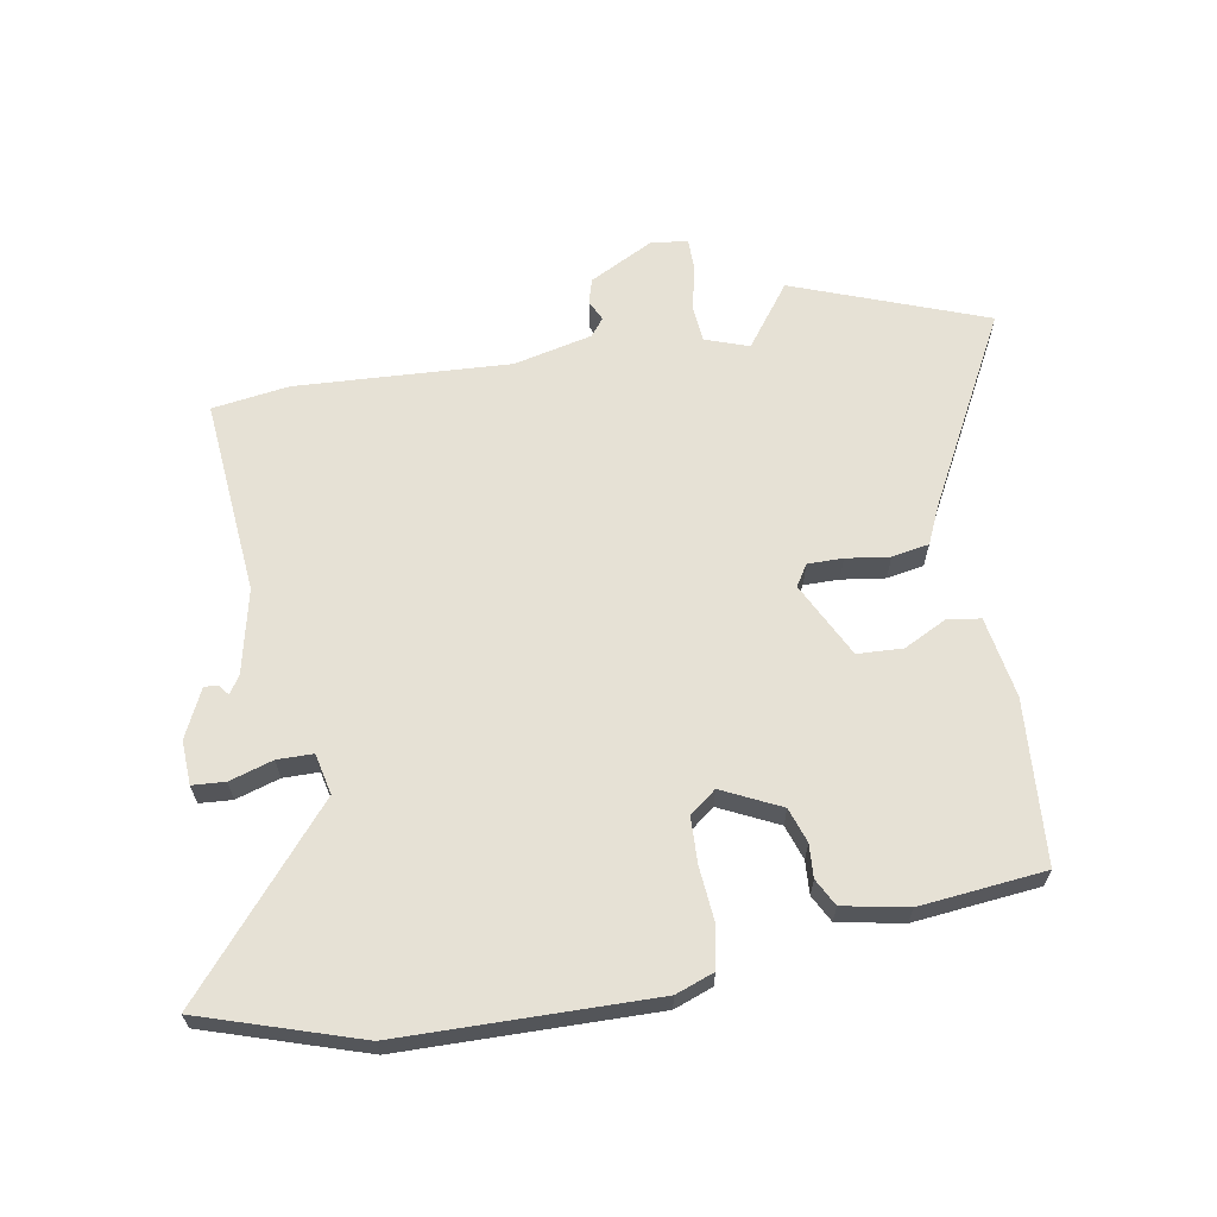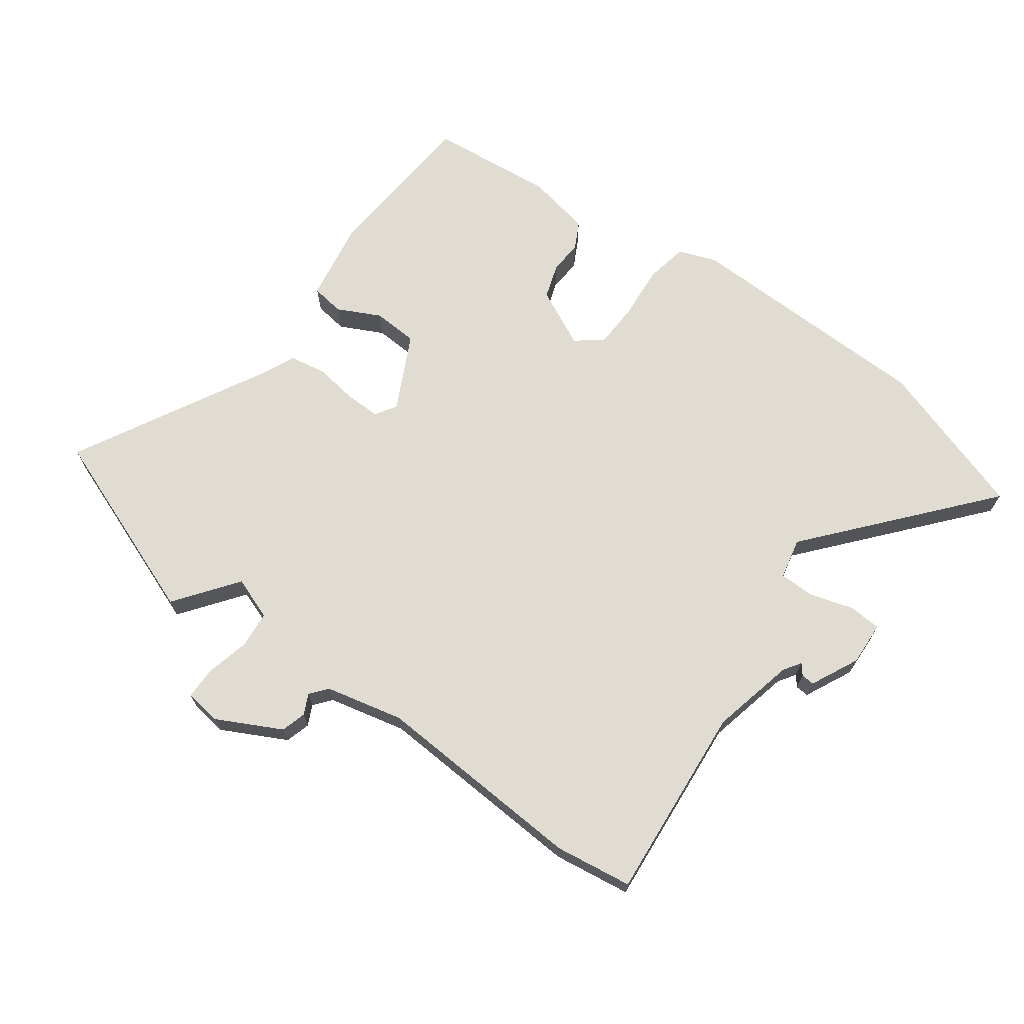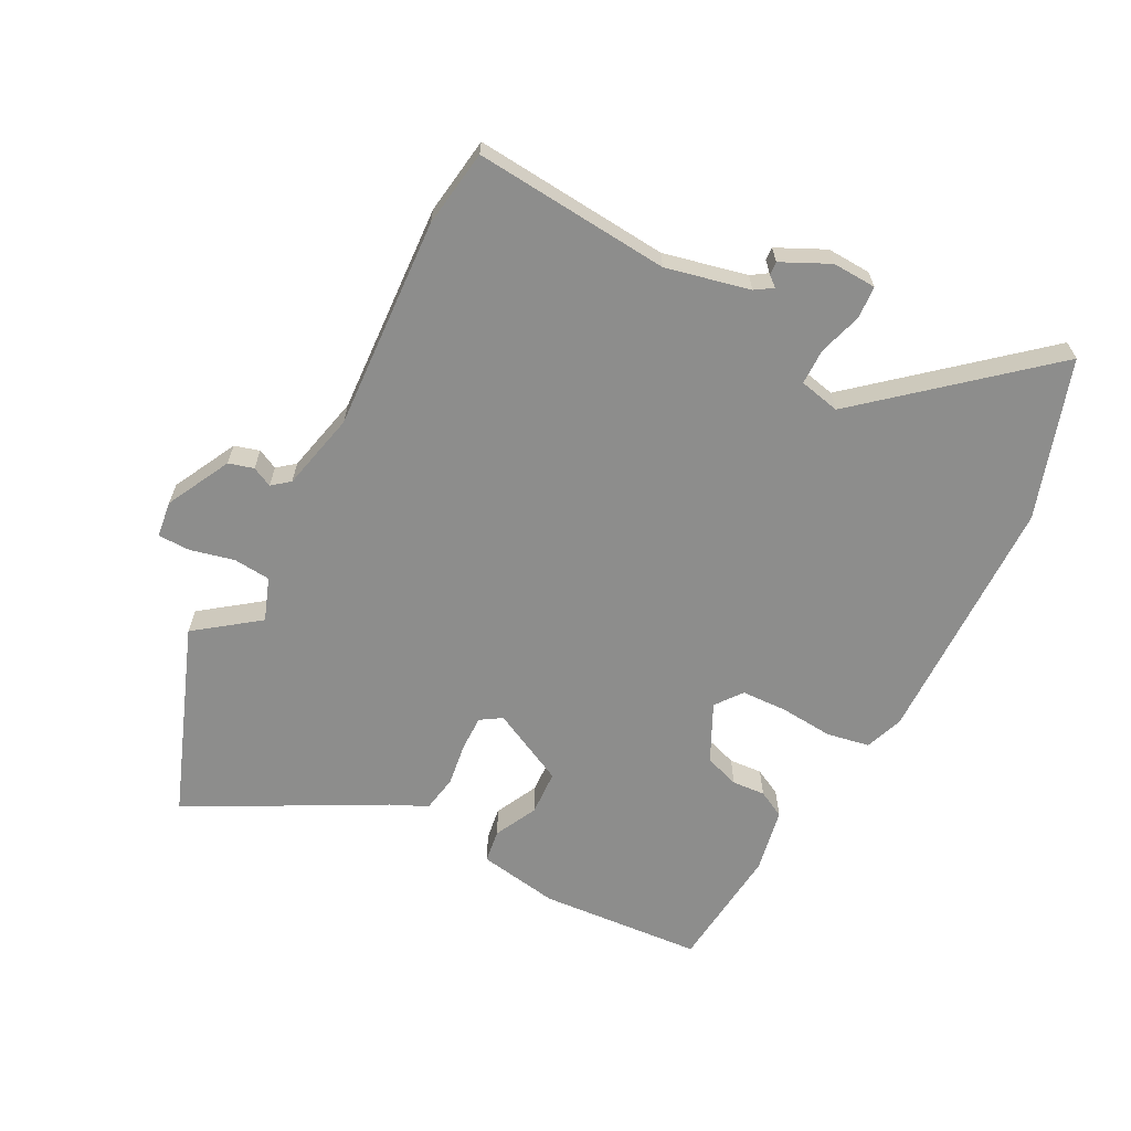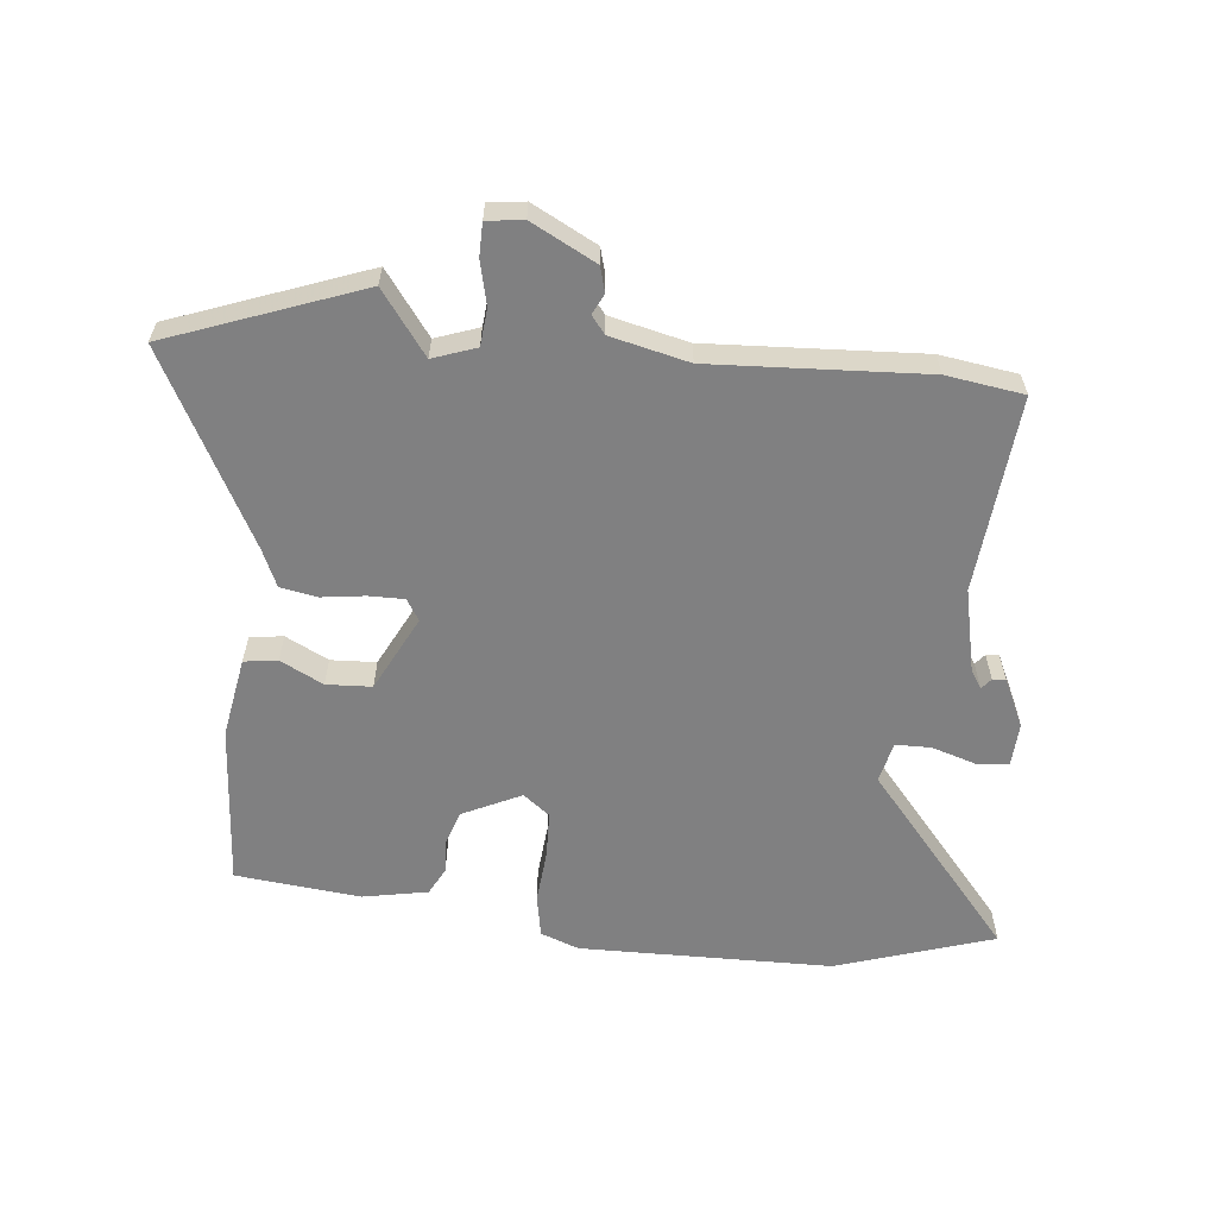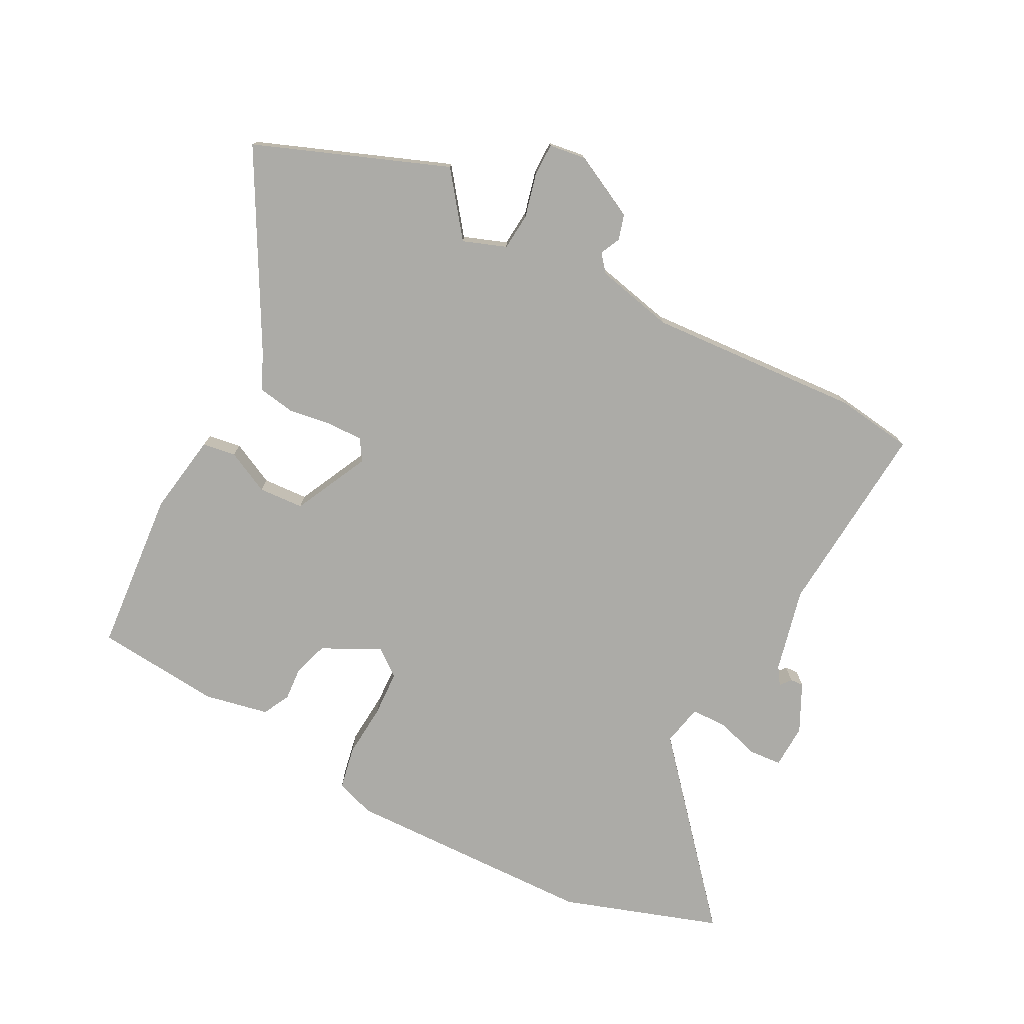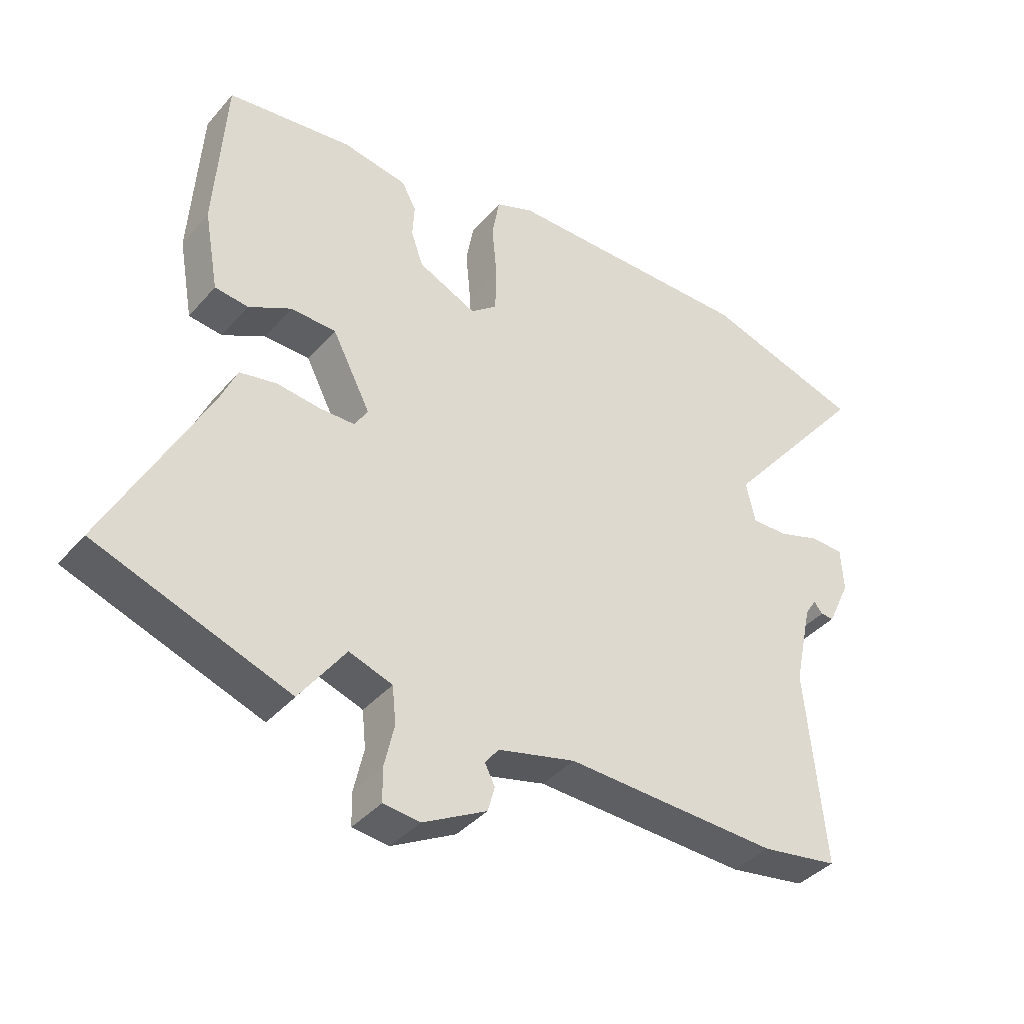
<metadata>
{"format":"obj","ext":"obj","renderer":"f3d","projection":"perspective","resolution":1024,"background":"white","views":[{"elev":64.3,"azim":-9.4,"up":"+Y"},{"elev":69.1,"azim":-143.2,"up":"+Y"},{"elev":-64.4,"azim":-116.9,"up":"+Y"},{"elev":-60.2,"azim":174.5,"up":"+Y"},{"elev":-76.2,"azim":153.5,"up":"+Y"},{"elev":-38.9,"azim":143.9,"up":"+Z"}]}
</metadata>
<code>
v -0.696 0.07 0.439
v -0.444 0.07 0.518
v -0.042 0.07 0.521
v 0.019 0.07 0.498
v 0.031 0.07 0.43
v 0.023 0.07 0.345
v 0.025 0.07 0.272
v 0.067 0.07 0.239
v 0.16 0.07 0.283
v 0.179 0.07 0.338
v 0.176 0.07 0.391
v 0.199 0.07 0.434
v 0.302 0.07 0.453
v 0.501 0.07 0.431
v 0.518 0.07 0.171
v 0.495 0.07 0.043
v 0.442 0.07 0.036
v 0.374 0.07 0.071
v 0.302 0.07 0.068
v 0.241 0.07 -0.051
v 0.262 0.07 -0.085
v 0.318 0.07 -0.085
v 0.387 0.07 -0.076
v 0.446 0.07 -0.087
v 0.472 0.07 -0.146
v 0.632 0.07 -0.452
v 0.325 0.07 -0.564
v 0.252 0.07 -0.464
v 0.183 0.07 -0.488
v 0.177 0.07 -0.547
v 0.193 0.07 -0.617
v 0.192 0.07 -0.669
v 0.134 0.07 -0.676
v 0.032 0.07 -0.622
v 0.021 0.07 -0.582
v 0.037 0.07 -0.55
v 0.015 0.07 -0.522
v -0.109 0.07 -0.492
v -0.449 0.07 -0.508
v -0.572 0.07 -0.489
v -0.542 0.07 -0.177
v -0.571 0.07 -0.043
v -0.589 0.07 -0.015
v -0.603 0.07 -0.032
v -0.624 0.07 -0.033
v -0.66 0.07 0.044
v -0.656 0.07 0.114
v -0.604 0.07 0.117
v -0.535 0.07 0.095
v -0.478 0.07 0.095
v -0.463 0.07 0.16
v -0.696 0 0.439
v -0.444 0 0.518
v -0.042 0 0.521
v 0.019 0 0.498
v 0.031 0 0.43
v 0.023 0 0.345
v 0.025 0 0.272
v 0.067 0 0.239
v 0.16 0 0.283
v 0.179 0 0.338
v 0.176 0 0.391
v 0.199 0 0.434
v 0.302 0 0.453
v 0.501 0 0.431
v 0.518 0 0.171
v 0.495 0 0.043
v 0.442 0 0.036
v 0.374 0 0.071
v 0.302 0 0.068
v 0.241 0 -0.051
v 0.262 0 -0.085
v 0.318 0 -0.085
v 0.387 0 -0.076
v 0.446 0 -0.087
v 0.472 0 -0.146
v 0.632 0 -0.452
v 0.325 0 -0.564
v 0.252 0 -0.464
v 0.183 0 -0.488
v 0.177 0 -0.547
v 0.193 0 -0.617
v 0.192 0 -0.669
v 0.134 0 -0.676
v 0.032 0 -0.622
v 0.021 0 -0.582
v 0.037 0 -0.55
v 0.015 0 -0.522
v -0.109 0 -0.492
v -0.449 0 -0.508
v -0.572 0 -0.489
v -0.542 0 -0.177
v -0.571 0 -0.043
v -0.589 0 -0.015
v -0.603 0 -0.032
v -0.624 0 -0.033
v -0.66 0 0.044
v -0.656 0 0.114
v -0.604 0 0.117
v -0.535 0 0.095
v -0.478 0 0.095
v -0.463 0 0.16
f 46 47 48 49
f 46 49 50
f 43 44 45 46
f 43 46 50
f 42 43 50
f 41 42 50
f 38 39 40 41
f 37 38 41 50
f 33 34 35 36
f 31 32 33 36
f 30 31 36 37
f 29 30 37 50
f 25 26 27 28
f 22 23 24 25
f 21 22 25 28
f 20 21 28 29
f 15 16 17 18
f 15 18 19
f 14 15 19
f 13 14 19
f 10 11 12 13
f 9 10 13 19
f 8 9 19 20
f 3 4 5 6
f 3 6 7
f 51 1 2 3
f 51 3 7
f 20 29 50 51
f 7 8 20 51
f 100 99 98 97
f 101 100 97
f 97 96 95 94
f 101 97 94
f 101 94 93
f 101 93 92
f 92 91 90 89
f 101 92 89 88
f 87 86 85 84
f 87 84 83 82
f 88 87 82 81
f 101 88 81 80
f 79 78 77 76
f 76 75 74 73
f 79 76 73 72
f 80 79 72 71
f 69 68 67 66
f 70 69 66
f 70 66 65
f 70 65 64
f 64 63 62 61
f 70 64 61 60
f 71 70 60 59
f 57 56 55 54
f 58 57 54
f 54 53 52 102
f 58 54 102
f 102 101 80 71
f 102 71 59 58
f 1 52 53 2
f 2 53 54 3
f 3 54 55 4
f 4 55 56 5
f 5 56 57 6
f 6 57 58 7
f 7 58 59 8
f 8 59 60 9
f 9 60 61 10
f 10 61 62 11
f 11 62 63 12
f 12 63 64 13
f 13 64 65 14
f 14 65 66 15
f 15 66 67 16
f 16 67 68 17
f 17 68 69 18
f 18 69 70 19
f 19 70 71 20
f 20 71 72 21
f 21 72 73 22
f 22 73 74 23
f 23 74 75 24
f 24 75 76 25
f 25 76 77 26
f 26 77 78 27
f 27 78 79 28
f 28 79 80 29
f 29 80 81 30
f 30 81 82 31
f 31 82 83 32
f 32 83 84 33
f 33 84 85 34
f 34 85 86 35
f 35 86 87 36
f 36 87 88 37
f 37 88 89 38
f 38 89 90 39
f 39 90 91 40
f 40 91 92 41
f 41 92 93 42
f 42 93 94 43
f 43 94 95 44
f 44 95 96 45
f 45 96 97 46
f 46 97 98 47
f 47 98 99 48
f 48 99 100 49
f 49 100 101 50
f 50 101 102 51
f 51 102 52 1

</code>
